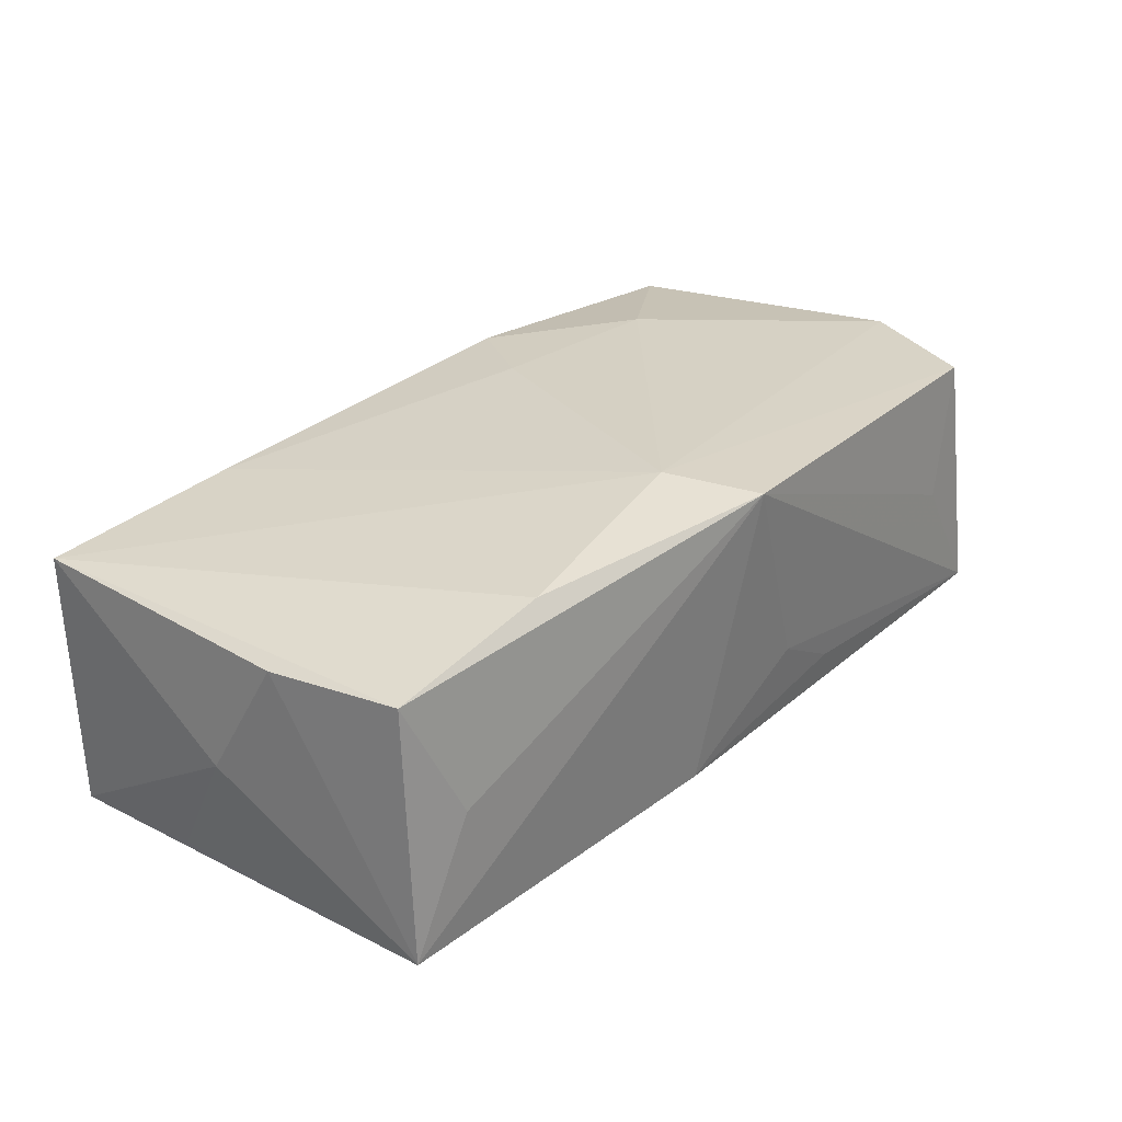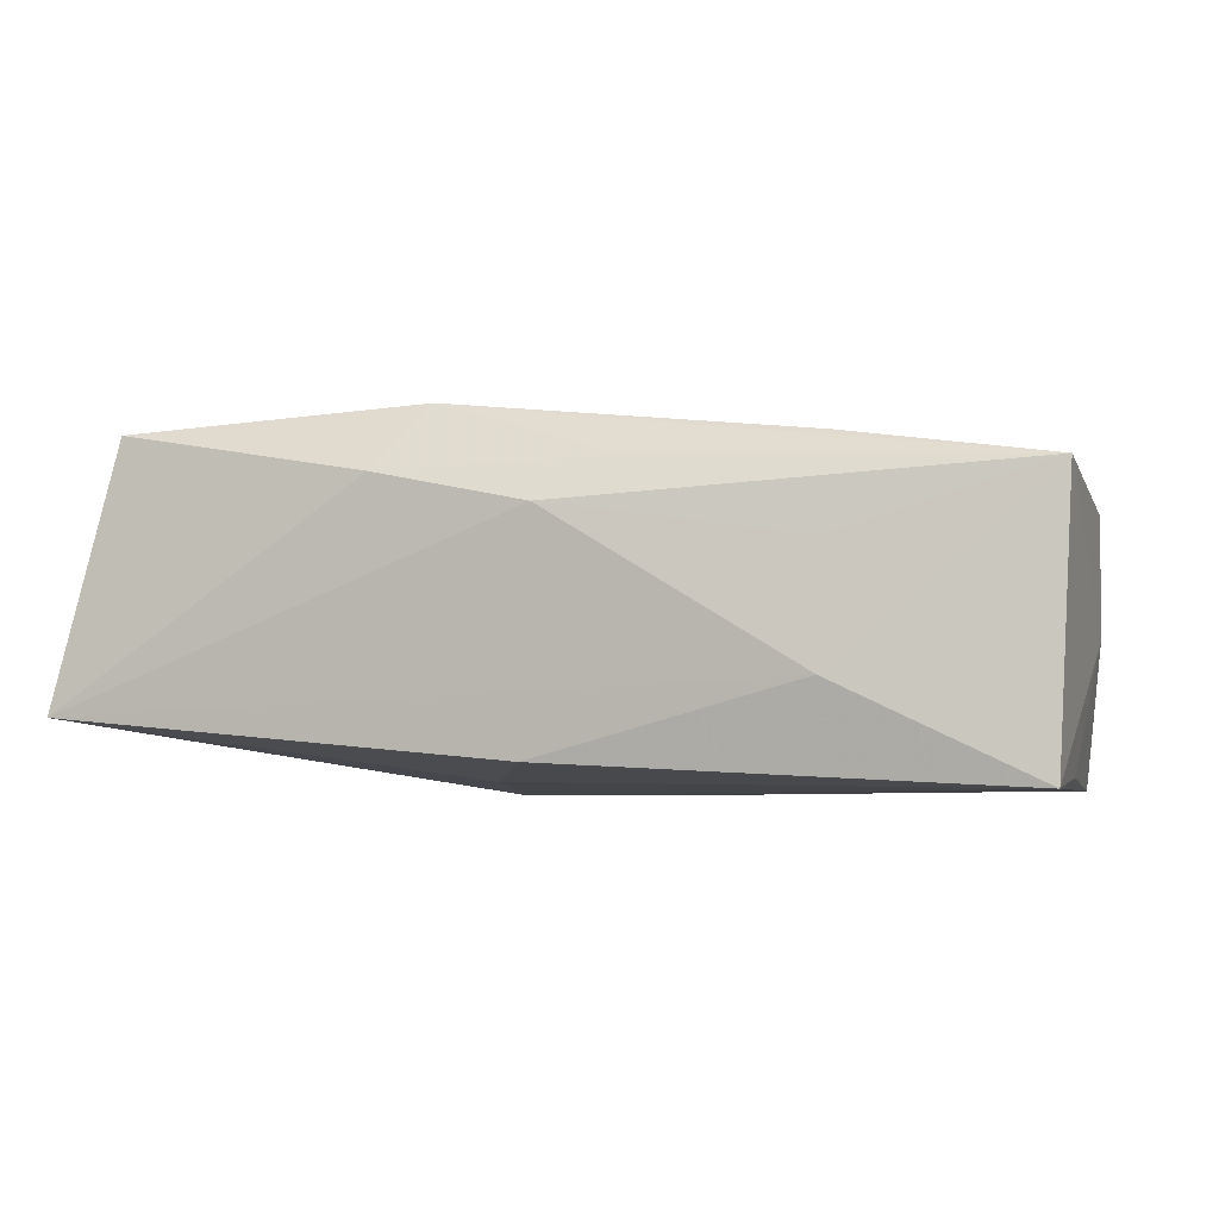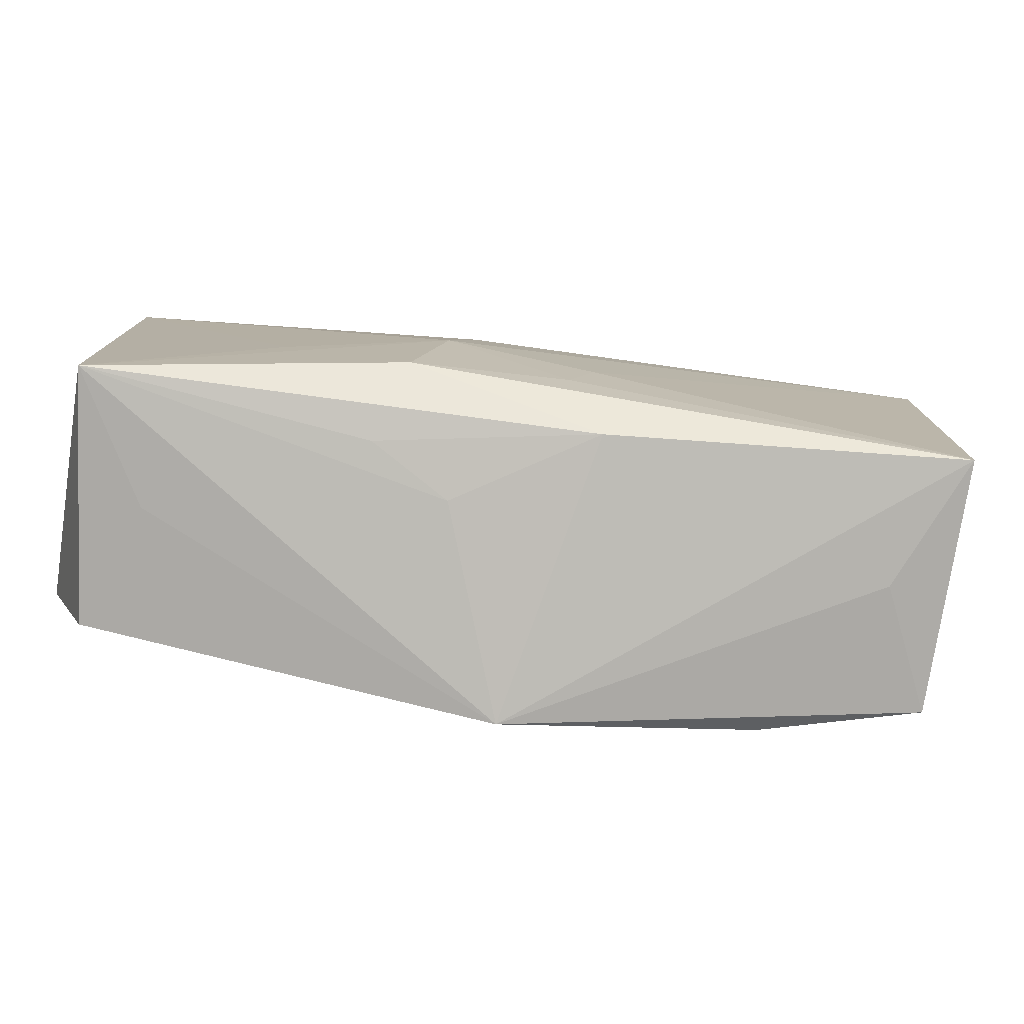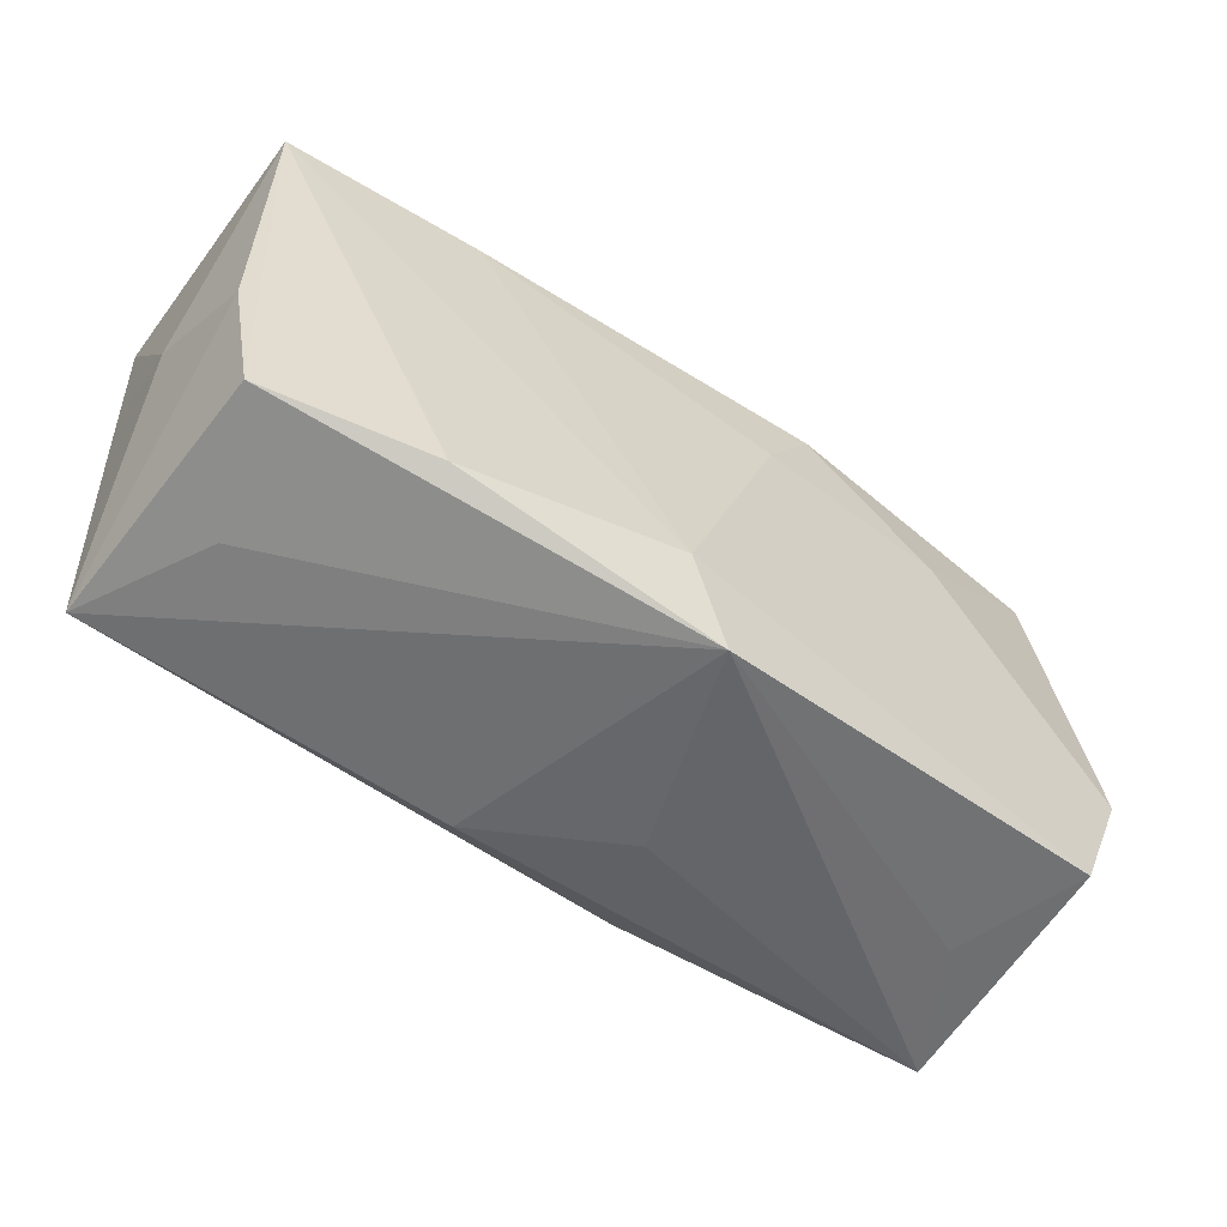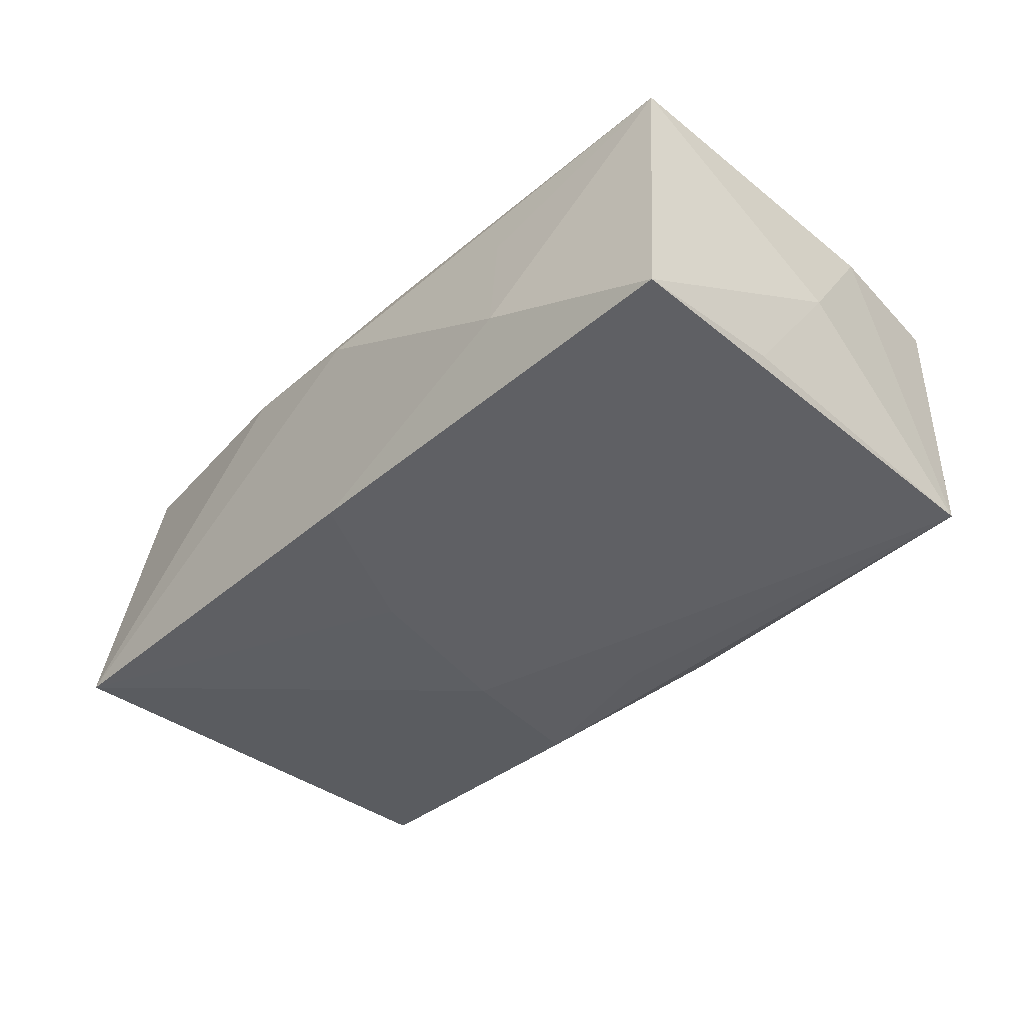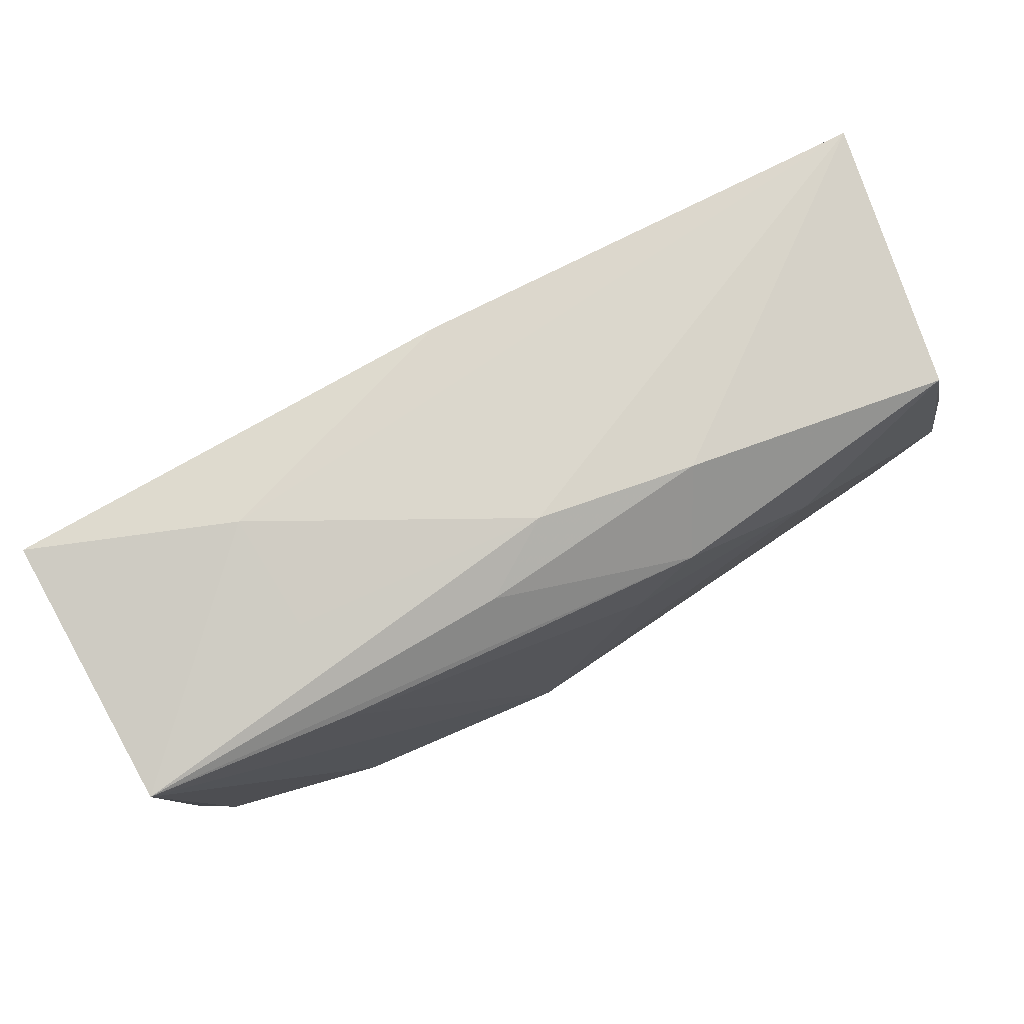
<metadata>
{"format":"obj","ext":"obj","renderer":"f3d","projection":"perspective","resolution":1024,"background":"white","views":[{"elev":25.6,"azim":-47.7,"up":"+Z"},{"elev":-5.4,"azim":-162.7,"up":"+Z"},{"elev":-79.2,"azim":169.6,"up":"+Y"},{"elev":-58.1,"azim":-39.3,"up":"+Y"},{"elev":-43.6,"azim":-131.5,"up":"+Z"},{"elev":77.6,"azim":-32.1,"up":"+Y"}]}
</metadata>
<code>
v -0.02162 0.017 0.01077
v 0.03624 0.00677 0.01301
v 0.005942 0.008594 -0.01346
v -0.03056 -0.0193 -0.002675
v -0.03776 -0.006802 0.007072
v -0.001037 -0.02261 0.01355
v 0.004027 0.008865 0.01457
v -0.03578 -0.0181 0.007518
v -0.02116 0.02063 -0.006585
v 0.008497 0.01625 0.01442
v 0.01094 -0.01592 -0.01324
v -0.037 0.01848 -0.01432
v -0.002129 -0.01352 -0.01387
v -0.004687 -0.01536 0.01445
v -0.03818 0.0181 0.008104
v -0.03673 0.005984 -0.01337
v -0.03819 -0.0004538 -0.003167
v 0.01174 0.02093 0.008786
v 0.03347 0.01786 0.01299
v 0.01282 -0.01968 -0.006929
v 0.03411 -0.01728 0.01293
v -0.02129 0.02 0.002955
v -0.004289 -0.008459 -0.01432
v 0.03707 -0.01781 -0.008422
v -0.005241 -0.02009 -0.01084
v -0.0009661 0.02156 0.005983
v -0.007169 0.01962 0.009301
v 0.02187 -0.007744 -0.01162
v 0.03031 -0.01845 0.002036
v 0.008312 -0.004271 -0.01432
v 0.03833 0.01961 -0.008635
v 0.03833 -0.006345 0.01365
v -0.02251 -0.01872 0.0113
v 0.0004681 0.01974 -0.01228
v 0.02044 0.008529 0.01498
v 0.005982 -0.0206 -0.003398
v -0.03522 -0.01856 -0.01396
f 21 32 14
f 21 24 32
f 23 12 30
f 23 37 12
f 9 34 12
f 12 15 9
f 30 12 3
f 12 34 3
f 32 24 31
f 31 3 34
f 30 3 31
f 31 9 26
f 34 9 31
f 6 21 14
f 26 15 27
f 27 15 10
f 17 15 12
f 1 15 14
f 10 15 1
f 30 24 11
f 22 15 26
f 26 9 22
f 22 9 15
f 28 24 30
f 30 31 28
f 28 31 24
f 25 6 37
f 25 11 24
f 37 11 25
f 24 21 29
f 29 6 24
f 21 6 29
f 12 37 16
f 16 17 12
f 37 17 16
f 7 1 14
f 10 1 7
f 37 23 13
f 13 11 37
f 13 23 30
f 30 11 13
f 32 19 35
f 35 19 10
f 10 7 35
f 14 32 35
f 35 7 14
f 32 31 2
f 2 19 32
f 31 19 2
f 18 27 10
f 10 19 18
f 26 27 18
f 18 31 26
f 18 19 31
f 33 6 14
f 33 8 6
f 14 15 33
f 15 8 33
f 15 17 5
f 5 8 15
f 5 17 37
f 37 8 5
f 37 6 4
f 4 8 37
f 6 8 4
f 24 6 36
f 6 25 36
f 20 25 24
f 24 36 20
f 20 36 25

</code>
